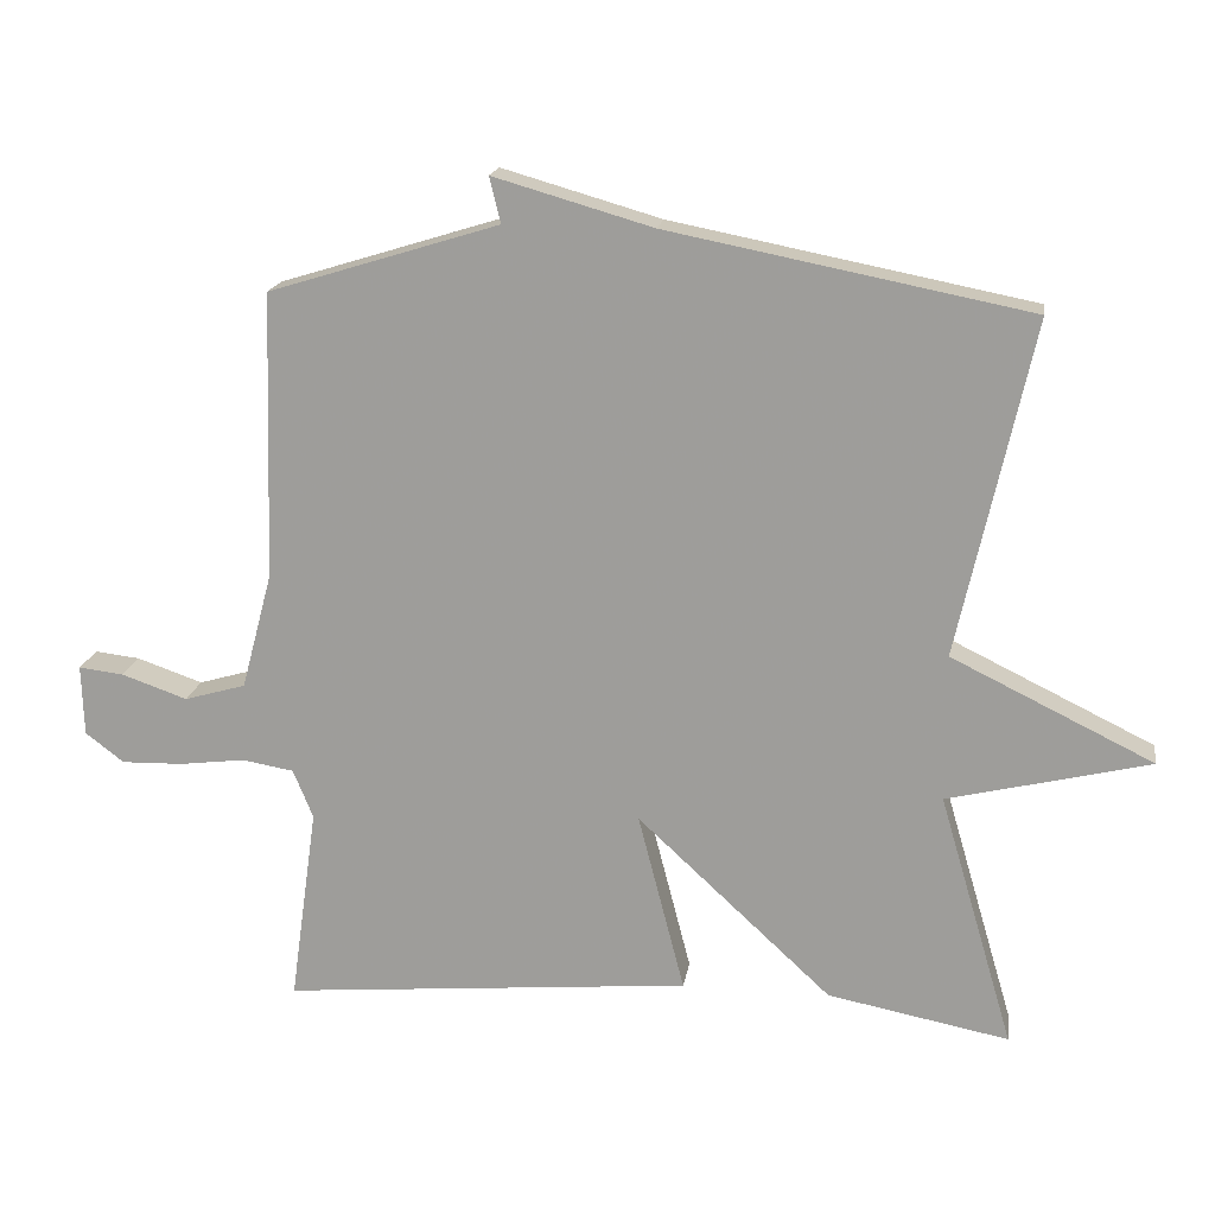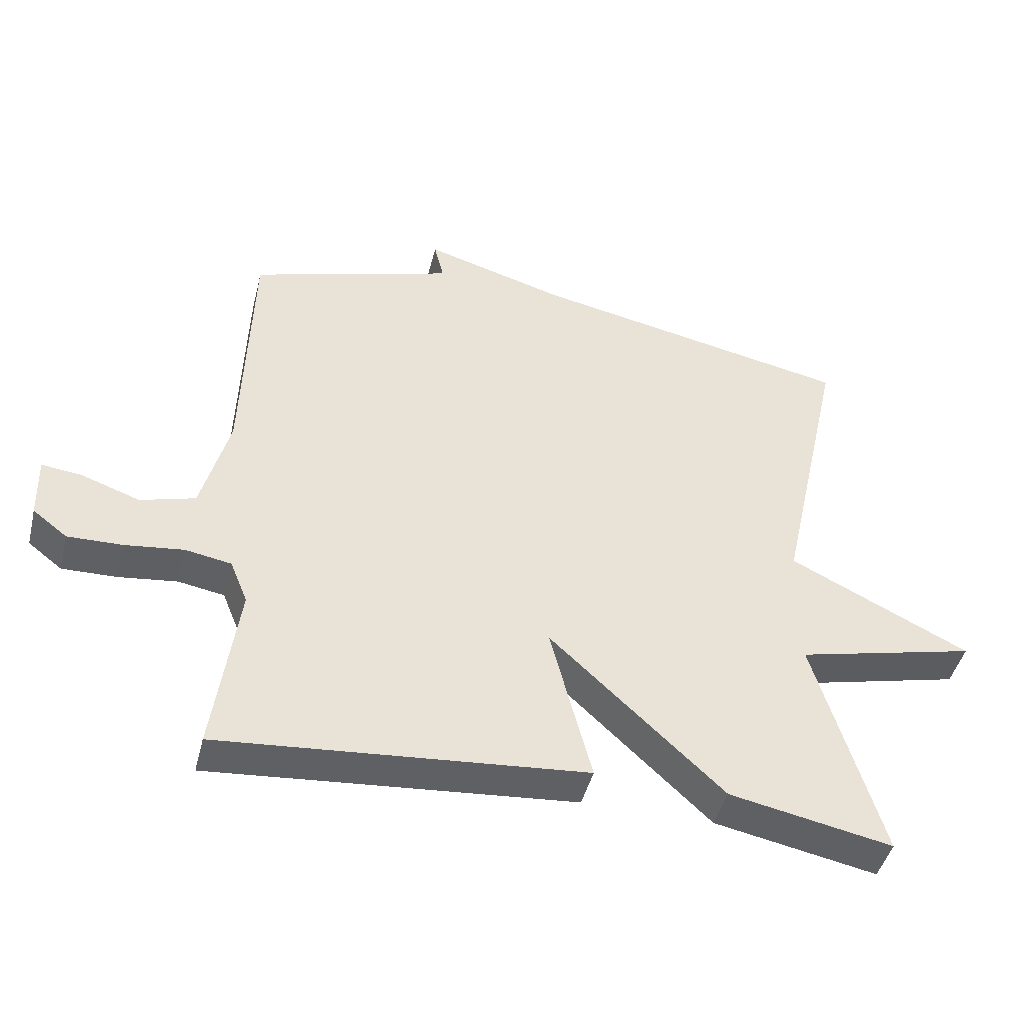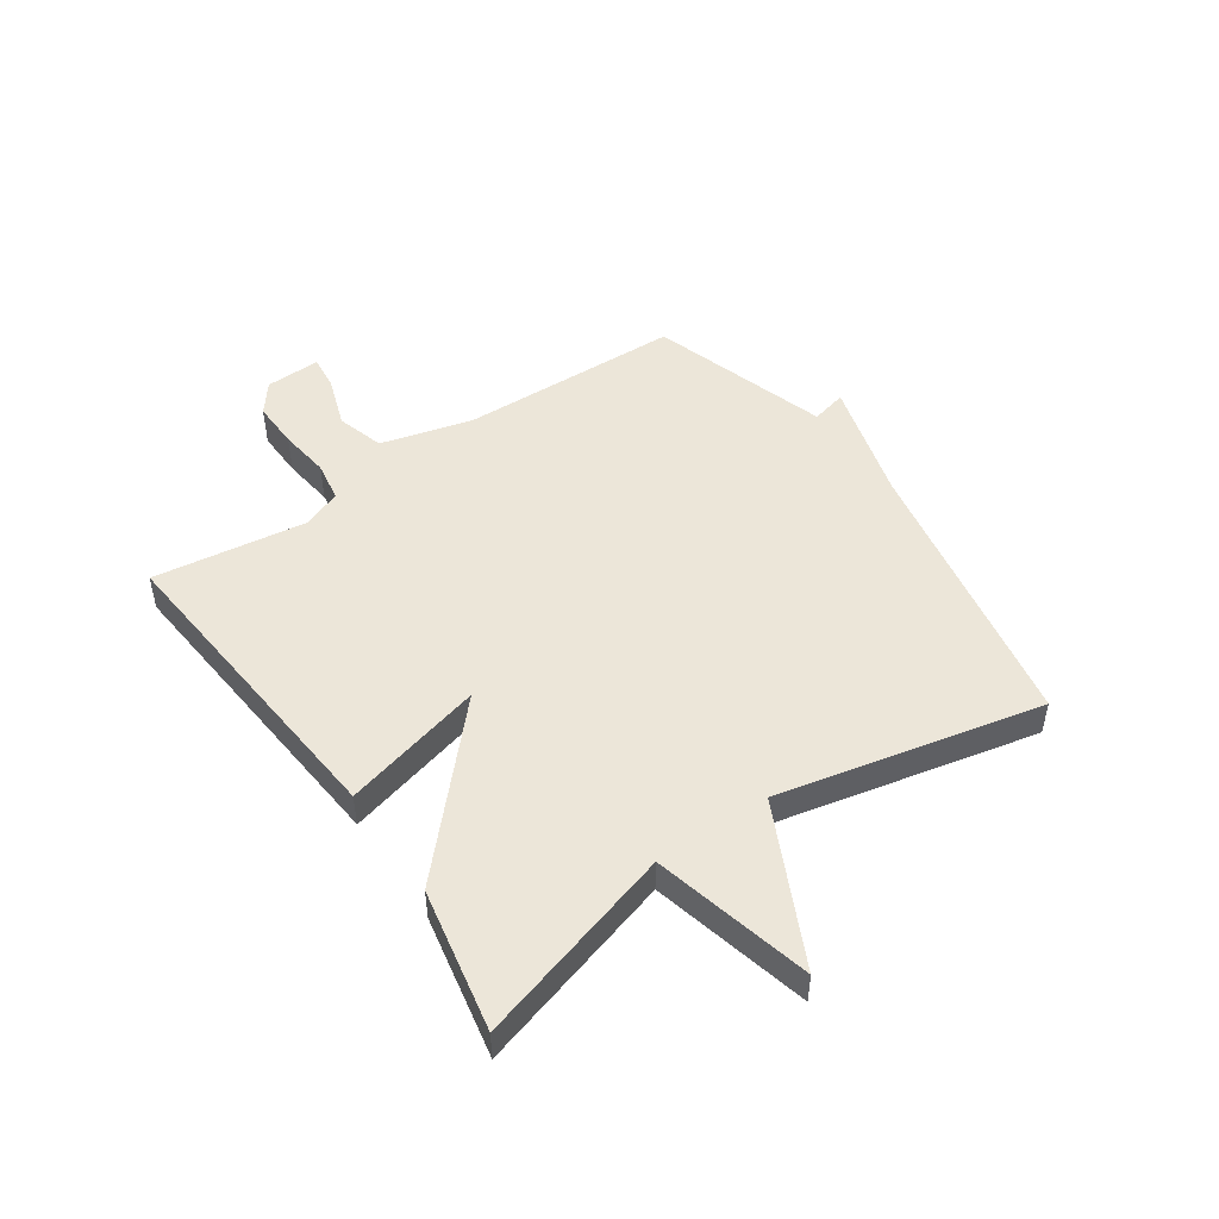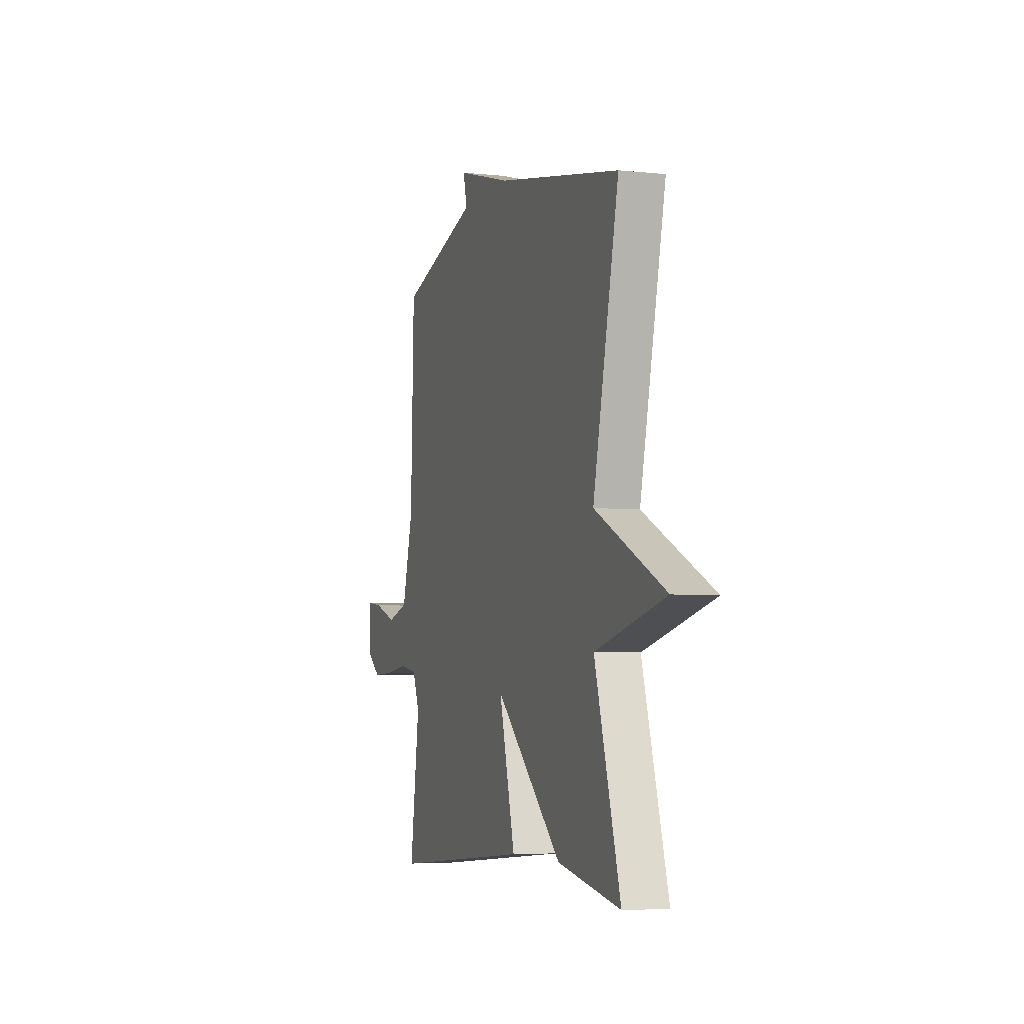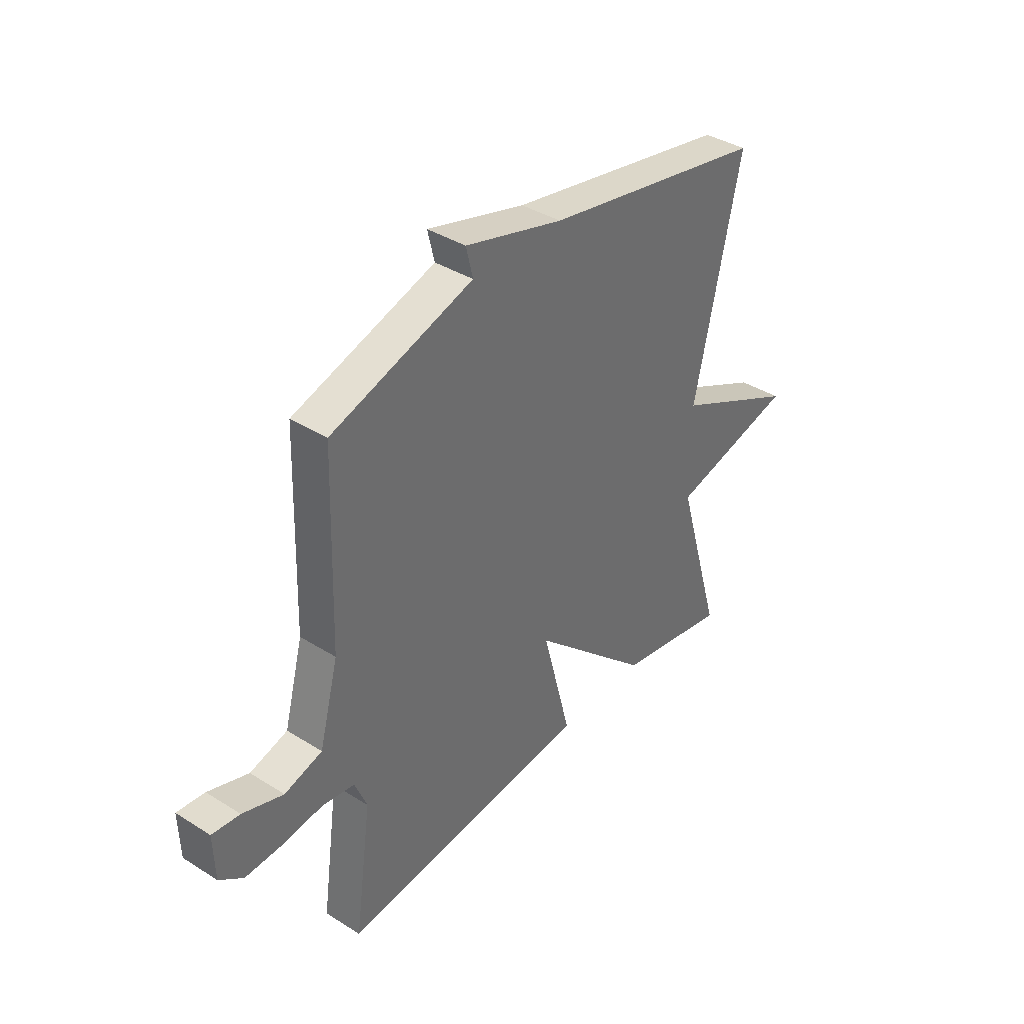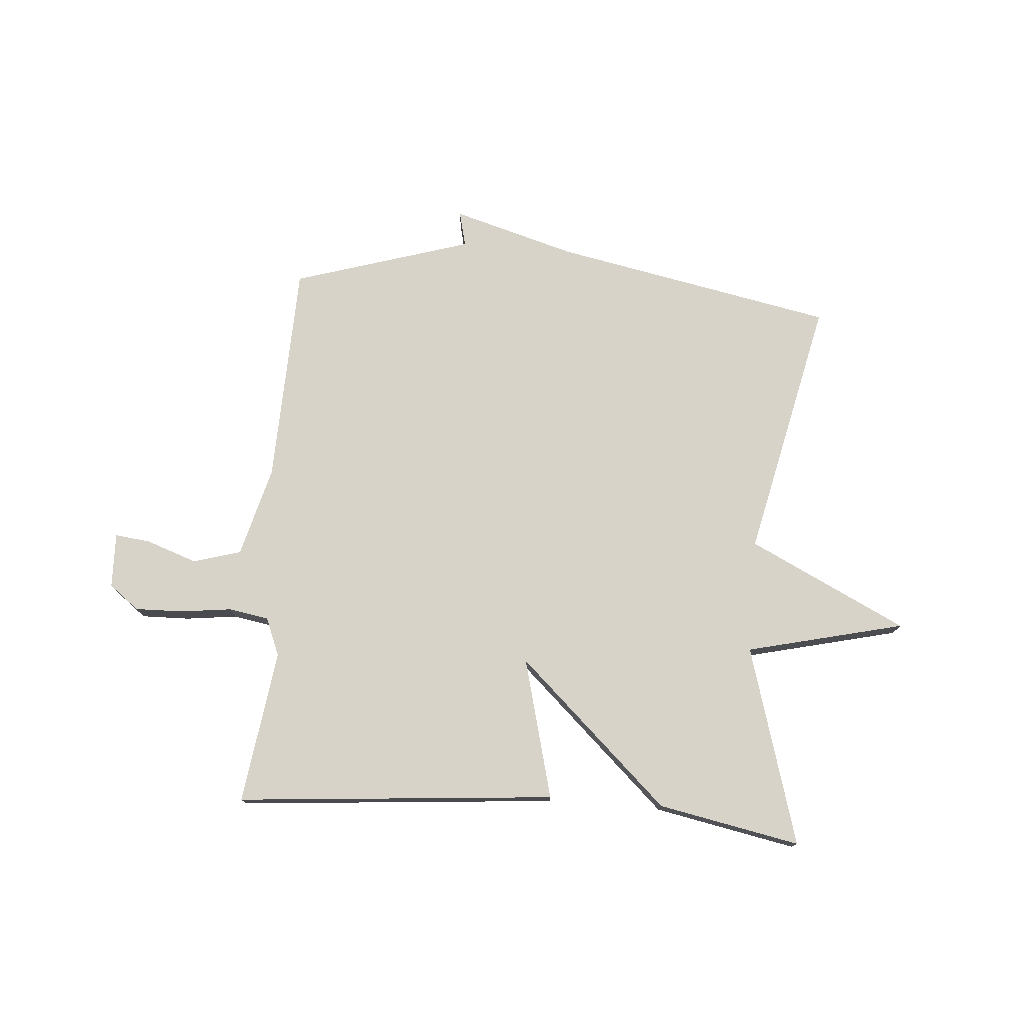
<metadata>
{"format":"obj","ext":"obj","renderer":"f3d","projection":"perspective","resolution":1024,"background":"white","views":[{"elev":17.7,"azim":-171.3,"up":"+Z"},{"elev":-45.0,"azim":166.0,"up":"+Z"},{"elev":48.8,"azim":-124.6,"up":"+Y"},{"elev":-5.1,"azim":-108.7,"up":"+Z"},{"elev":38.5,"azim":128.4,"up":"+Z"},{"elev":75.9,"azim":-175.5,"up":"+Y"}]}
</metadata>
<code>
v -0.5 0.07 -0.5
v -0.399 0.07 -0.155
v -0.673 0.07 -0.089
v -0.399 0.07 0.045
v -0.5 0.07 0.5
v -0.011 0.07 0.596
v 0.204 0.07 0.658
v 0.189 0.07 0.596
v 0.5 0.07 0.5
v 0.512 0.07 0.112
v 0.554 0.07 -0.046
v 0.637 0.07 -0.07
v 0.726 0.07 -0.039
v 0.787 0.07 -0.032
v 0.784 0.07 -0.128
v 0.732 0.07 -0.168
v 0.649 0.07 -0.166
v 0.56 0.07 -0.155
v 0.49 0.07 -0.167
v 0.463 0.07 -0.233
v 0.5 0.07 -0.5
v -0.054 0.07 -0.452
v 0.009 0.07 -0.208
v -0.254 0.07 -0.452
v -0.5 0 -0.5
v -0.399 0 -0.155
v -0.673 0 -0.089
v -0.399 0 0.045
v -0.5 0 0.5
v -0.011 0 0.596
v 0.204 0 0.658
v 0.189 0 0.596
v 0.5 0 0.5
v 0.512 0 0.112
v 0.554 0 -0.046
v 0.637 0 -0.07
v 0.726 0 -0.039
v 0.787 0 -0.032
v 0.784 0 -0.128
v 0.732 0 -0.168
v 0.649 0 -0.166
v 0.56 0 -0.155
v 0.49 0 -0.167
v 0.463 0 -0.233
v 0.5 0 -0.5
v -0.054 0 -0.452
v 0.009 0 -0.208
v -0.254 0 -0.452
f 23 24 1 2
f 20 21 22 23
f 2 3 4
f 23 2 4
f 20 23 4
f 19 20 4
f 4 5 6
f 19 4 6
f 18 19 6
f 16 17 18
f 15 16 18
f 14 15 18
f 13 14 18
f 12 13 18
f 11 12 18
f 10 11 18 6
f 8 9 10 6
f 6 7 8
f 26 25 48 47
f 47 46 45 44
f 28 27 26
f 28 26 47
f 28 47 44
f 28 44 43
f 30 29 28
f 30 28 43
f 30 43 42
f 42 41 40
f 42 40 39
f 42 39 38
f 42 38 37
f 42 37 36
f 42 36 35
f 30 42 35 34
f 30 34 33 32
f 32 31 30
f 1 25 26 2
f 2 26 27 3
f 3 27 28 4
f 4 28 29 5
f 5 29 30 6
f 6 30 31 7
f 7 31 32 8
f 8 32 33 9
f 9 33 34 10
f 10 34 35 11
f 11 35 36 12
f 12 36 37 13
f 13 37 38 14
f 14 38 39 15
f 15 39 40 16
f 16 40 41 17
f 17 41 42 18
f 18 42 43 19
f 19 43 44 20
f 20 44 45 21
f 21 45 46 22
f 22 46 47 23
f 23 47 48 24
f 24 48 25 1

</code>
